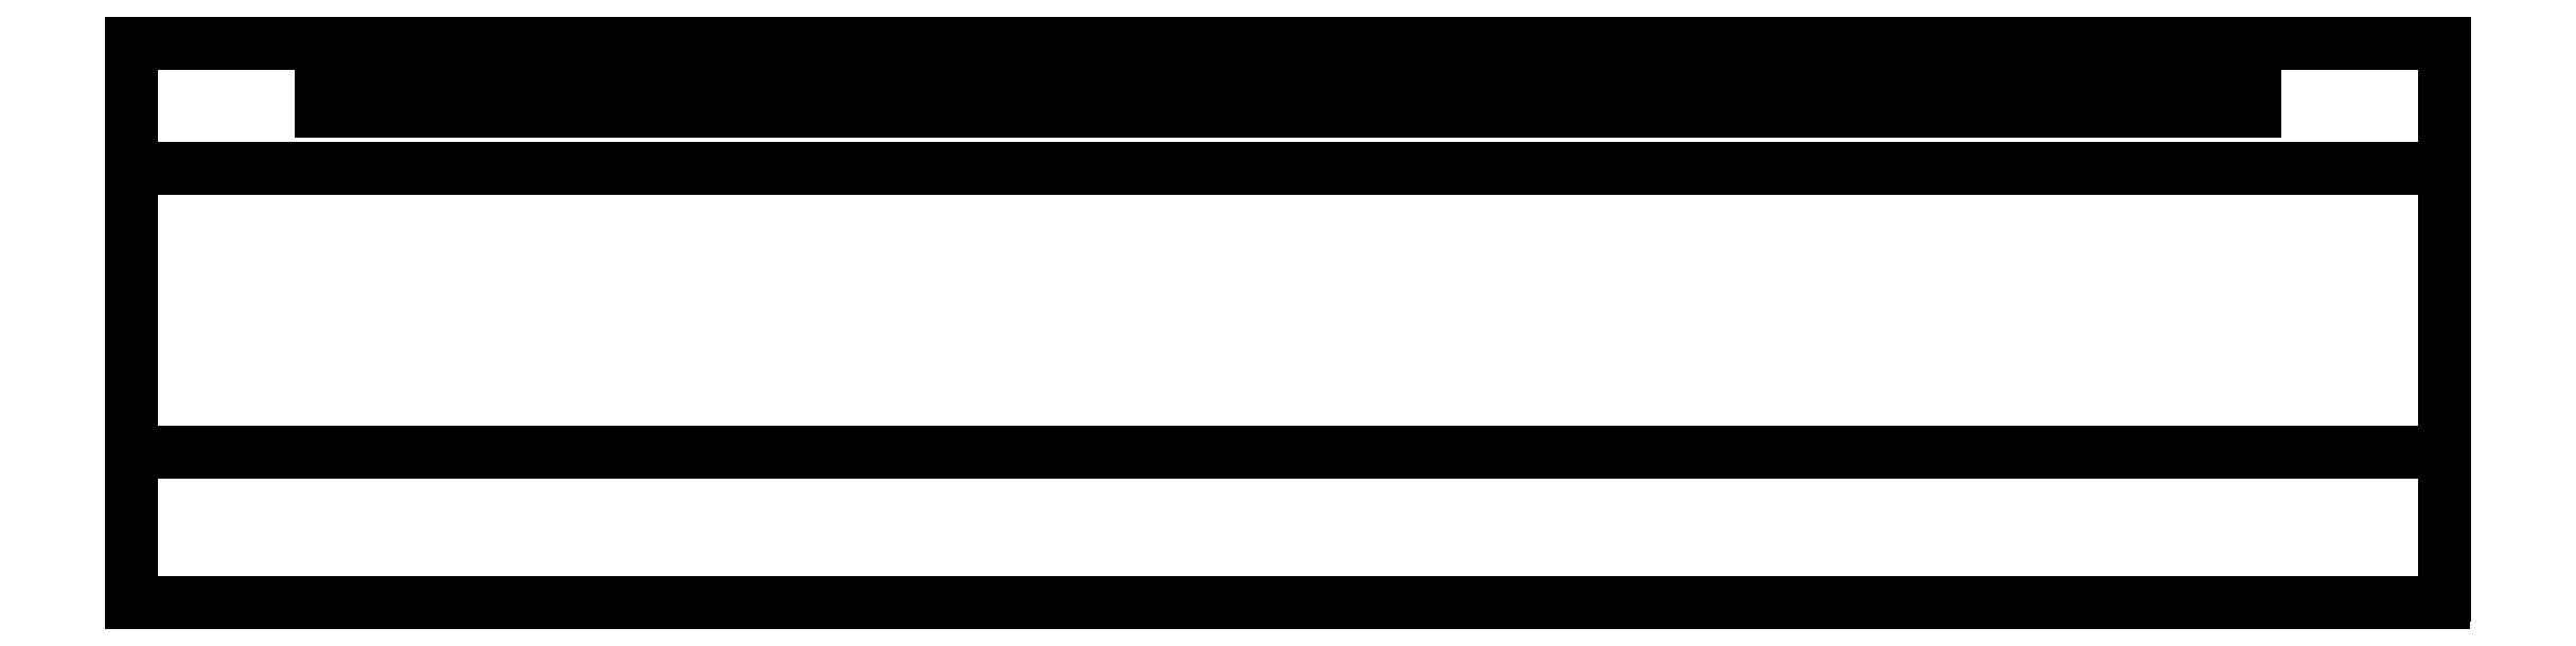
<metadata>
{"format":"dxf","ext":"dxf","renderer":"ezdxf+matplotlib","layout":"modelspace","background":"white","min_lineweight":24,"dpi":150}
</metadata>
<code>
0
SECTION
2
ENTITIES
0
INSERT
8
AC
2
AC
10
2.755e+04
20
1.98e+04
30
0
0
VIEWPORT
8
0
10
426.4
20
291.6
30
0
40
1138
41
653.2
68
     2
69
     1
12
426.4
22
291.6
13
0
23
0
14
12
24
12
15
120
25
120
16
0
26
0
36
1
17
0
27
0
37
0
42
50
43
0
44
0
45
653.2
50
0
51
0
72
 10000
90
    32800
1

281
     0
71
     1
74
     0
110
0
120
0
130
0
111
1
121
0
131
0
112
0
122
1
132
0
79
     0
146
0
170
     0
61
     5
348
1B7D
292
     1
282
     1
141
0
142
0
63
   250
421
  3355443
0
VIEWPORT
360
255A
8
G-Anno-View
10
206.5
20
277
30
0
40
413
41
554
68
     3
69
     2
12
4313
22
1.939e+04
13
0
23
0
14
1
24
1
15
3000
25
3000
16
-1
26
-1
36
1
17
0
27
0
37
0
42
50
43
0
44
0
45
9.086e+04
50
0
51
0
72
 10000
90
    33568
1

281
     0
71
     1
74
     0
110
0
120
0
130
0
111
1
121
0
131
0
112
0
122
1
132
0
79
     0
146
0
170
     0
61
     5
348
1B7D
292
     1
282
     1
141
0
142
0
63
   250
421
  3355443
0
VIEWPORT
360
255C
8
G-Anno-View
10
619.5
20
277
30
0
40
413
41
554
68
     1
69
     3
12
2.68e+04
22
2.07e+04
13
0
23
0
14
1
24
1
15
3000
25
3000
16
0
26
0
36
1
17
0
27
0
37
0
42
50
43
0
44
0
45
7.283e+04
50
0
51
0
72
 10000
90
    33568
1

281
     0
71
     1
74
     0
110
0
120
0
130
0
111
1
121
0
131
0
112
0
122
1
132
0
79
     1
146
0
170
     0
61
     5
348
1B7D
292
     1
282
     1
141
0
142
0
63
   250
421
  3355443
0
ENDSEC
0
EOF

</code>
